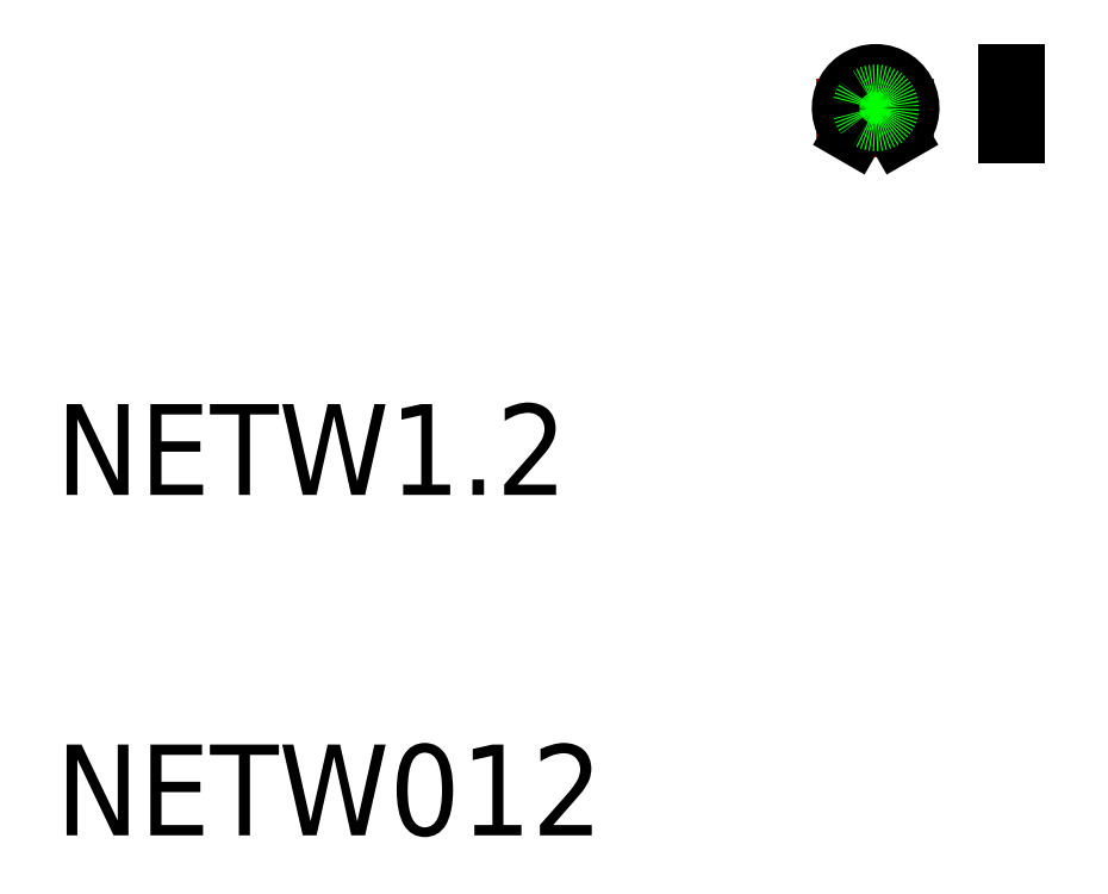
<metadata>
{"format":"dxf","ext":"dxf","renderer":"ezdxf+matplotlib","layout":"modelspace","background":"white","min_lineweight":24,"dpi":150}
</metadata>
<code>
0
SECTION
2
ENTITIES
0
TEXT
8
0
10
10
20
10
30
0
40
4
1
NETW012
0
TEXT
8
0
10
10
20
25
30
0
40
4
1
NETW1.2
0
LINE
8
CENTER
10
48.72
20
42.05
30
0
11
43.52
21
42.05
31
0
0
LINE
8
CENTER
10
46.15
20
39.89
30
0
11
46.15
21
44.3
31
0
0
ARC
8
0
10
46.15
20
42.05
30
0
40
1.5
50
310.3
51
229.7
0
LINE
8
0
10
46.75
20
42.05
30
0
11
47.2
21
42.05
31
0
0
LINE
8
0
10
46.65
20
41.72
30
0
11
47.12
21
40.91
31
0
0
ARC
8
0
10
46.15
20
42.05
30
0
40
1.05
50
0
51
67.61
0
LINE
8
0
10
46.55
20
43.02
30
0
11
46.38
21
42.61
31
0
0
LINE
8
0
10
45.75
20
43.02
30
0
11
45.92
21
42.61
31
0
0
ARC
8
0
10
46.15
20
42.05
30
0
40
0.6
50
67.61
51
112.4
0
ARC
8
0
10
46.15
20
42.05
30
0
40
0.6
50
326.4
51
360
0
LINE
8
0
10
45.55
20
42.05
30
0
11
45.1
21
42.05
31
0
0
LINE
8
0
10
45.65
20
41.72
30
0
11
45.18
21
40.91
31
0
0
ARC
8
0
10
46.15
20
42.05
30
0
40
0.6
50
180
51
213.6
0
ARC
8
0
10
46.15
20
42.05
30
0
40
1.05
50
112.4
51
180
0
CIRCLE
8
0
10
46.15
20
42.05
30
0
40
0.6
0
LINE
8
0
10
52.29
20
40.91
30
0
11
52.29
21
43.55
31
0
0
LINE
8
0
10
51.99
20
40.91
30
0
11
51.99
21
43.55
31
0
0
LINE
8
CENTER
10
50.88
20
42.05
30
0
11
53.5
21
42.05
31
0
0
LINE
8
0
10
51.99
20
40.91
30
0
11
52.29
21
40.91
31
0
0
LINE
8
0
10
52.29
20
43.55
30
0
11
51.99
21
43.55
31
0
0
ENDSEC
0
EOF

</code>
